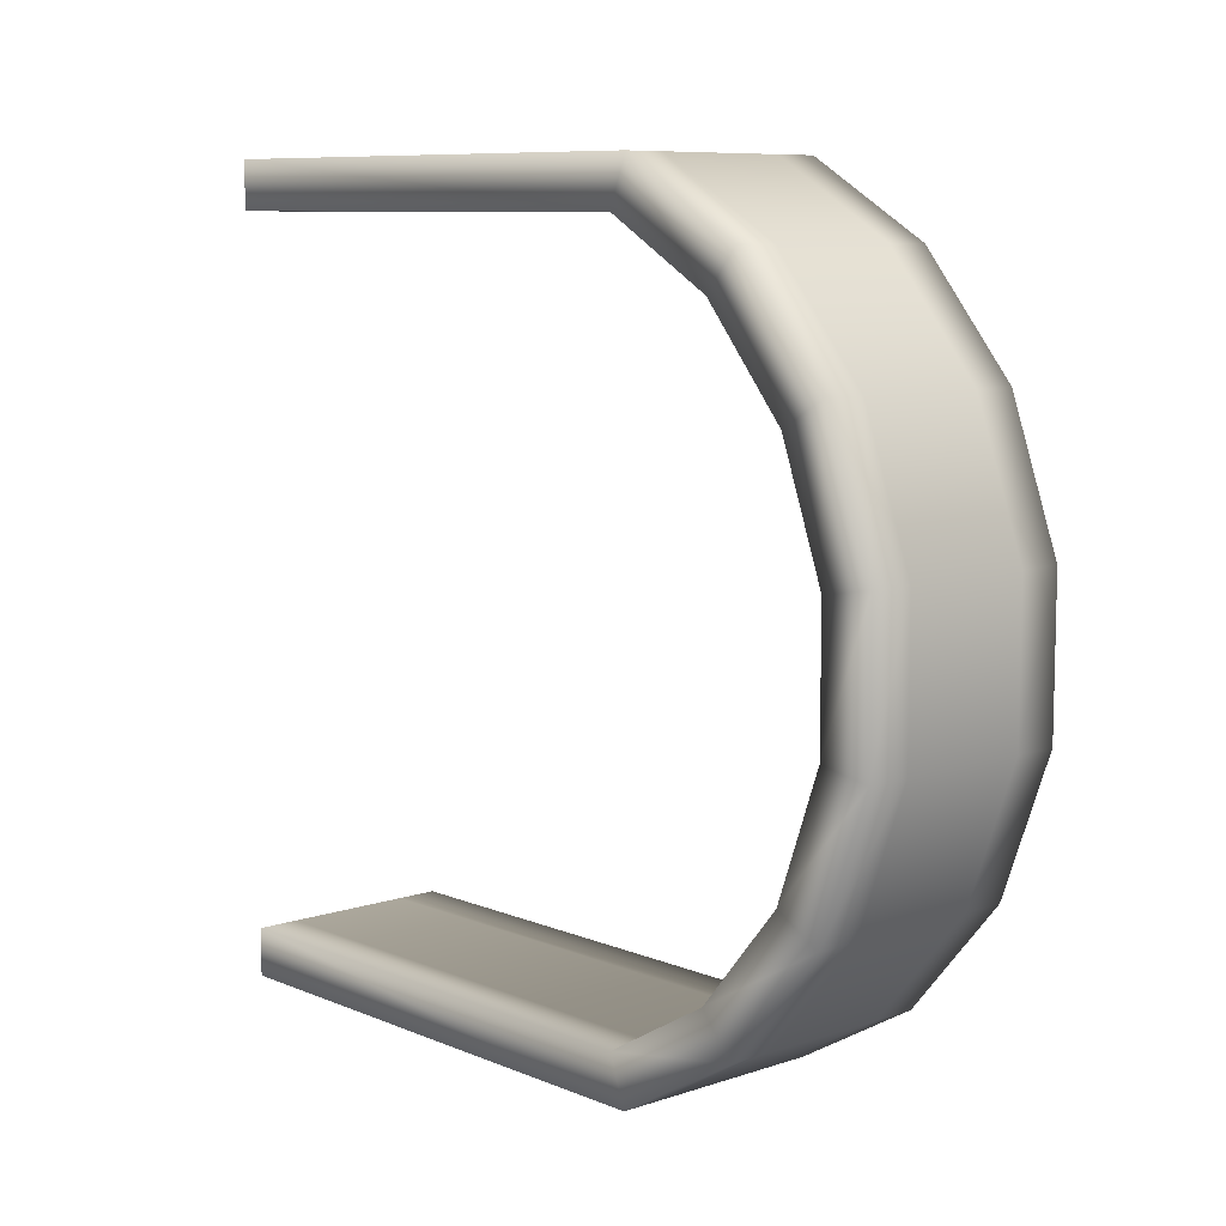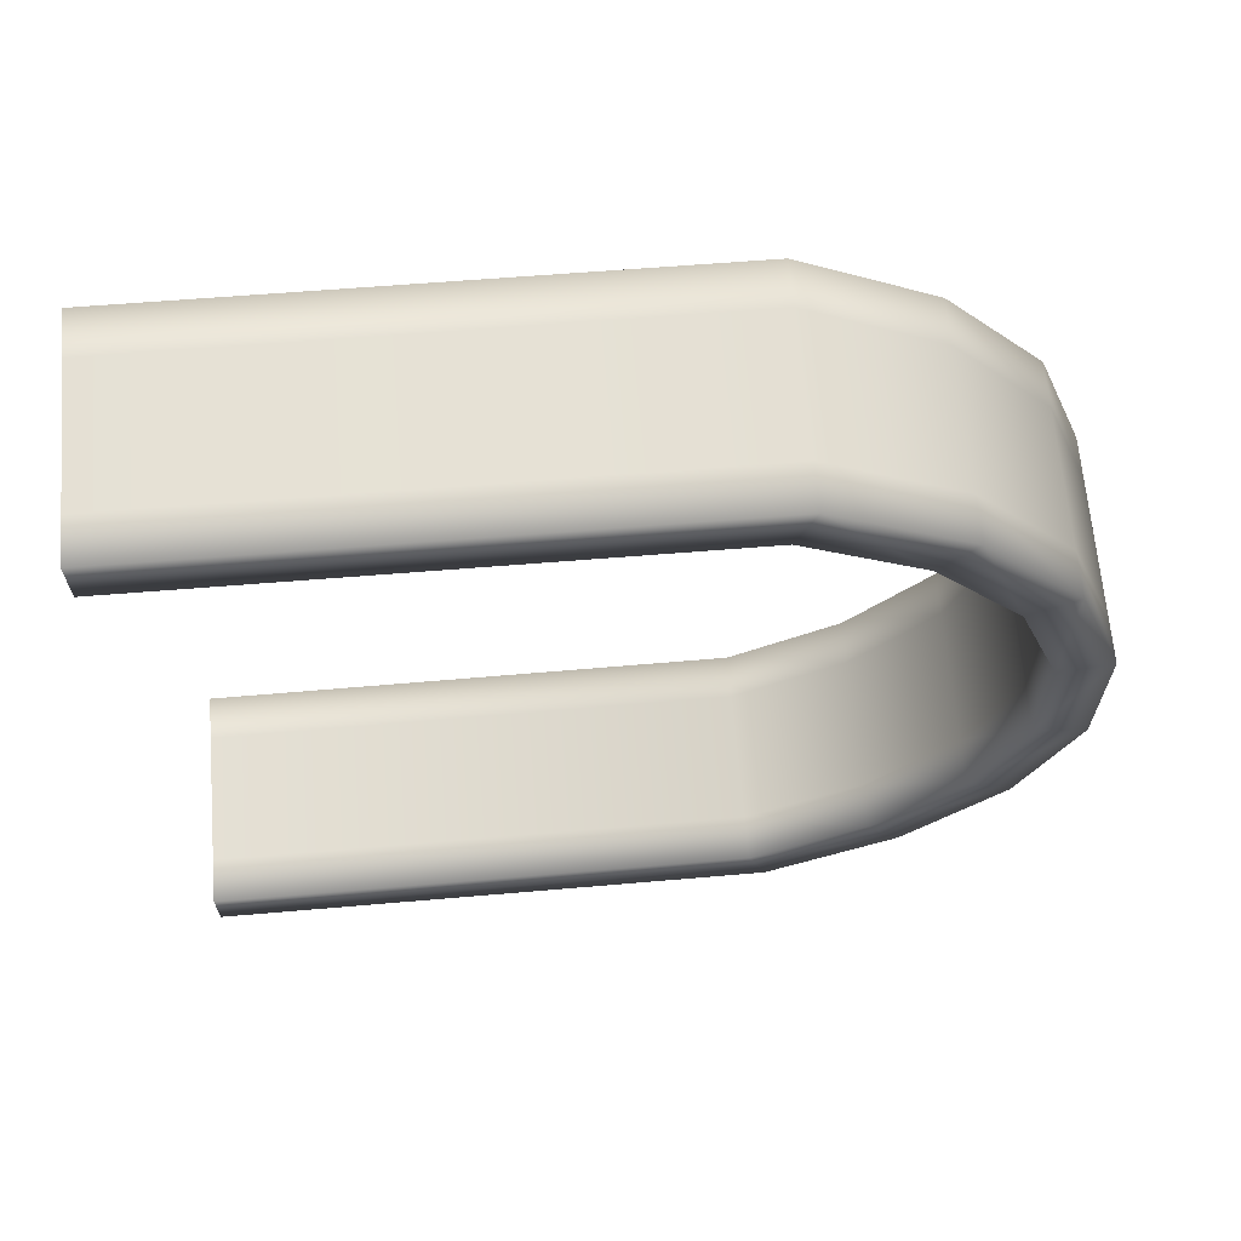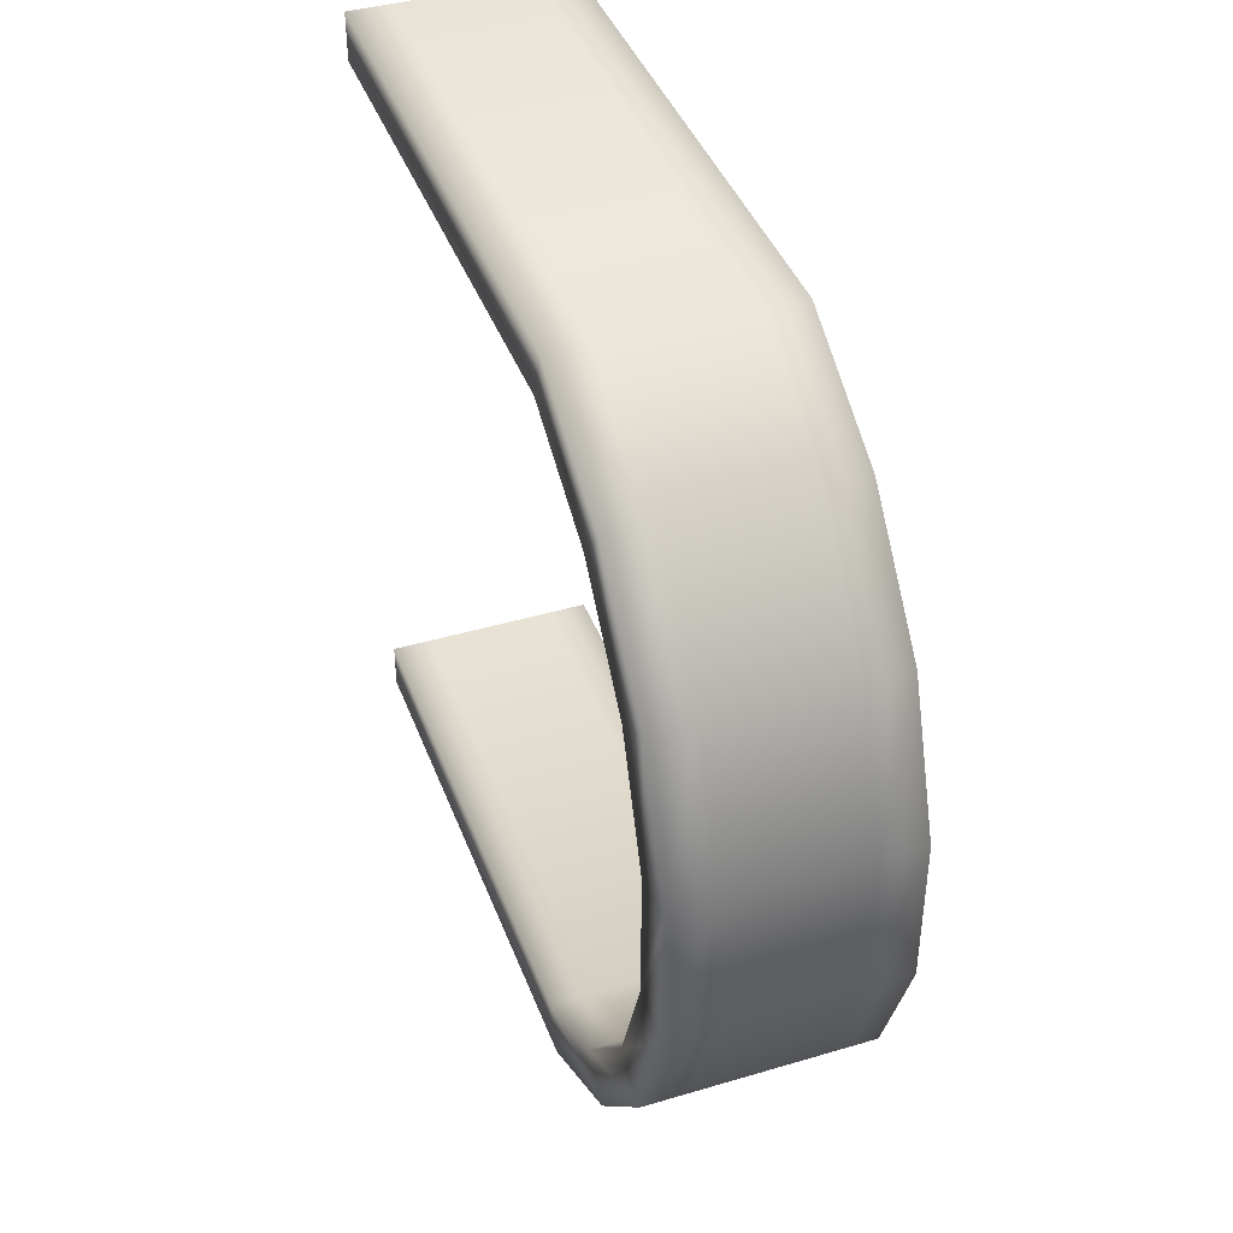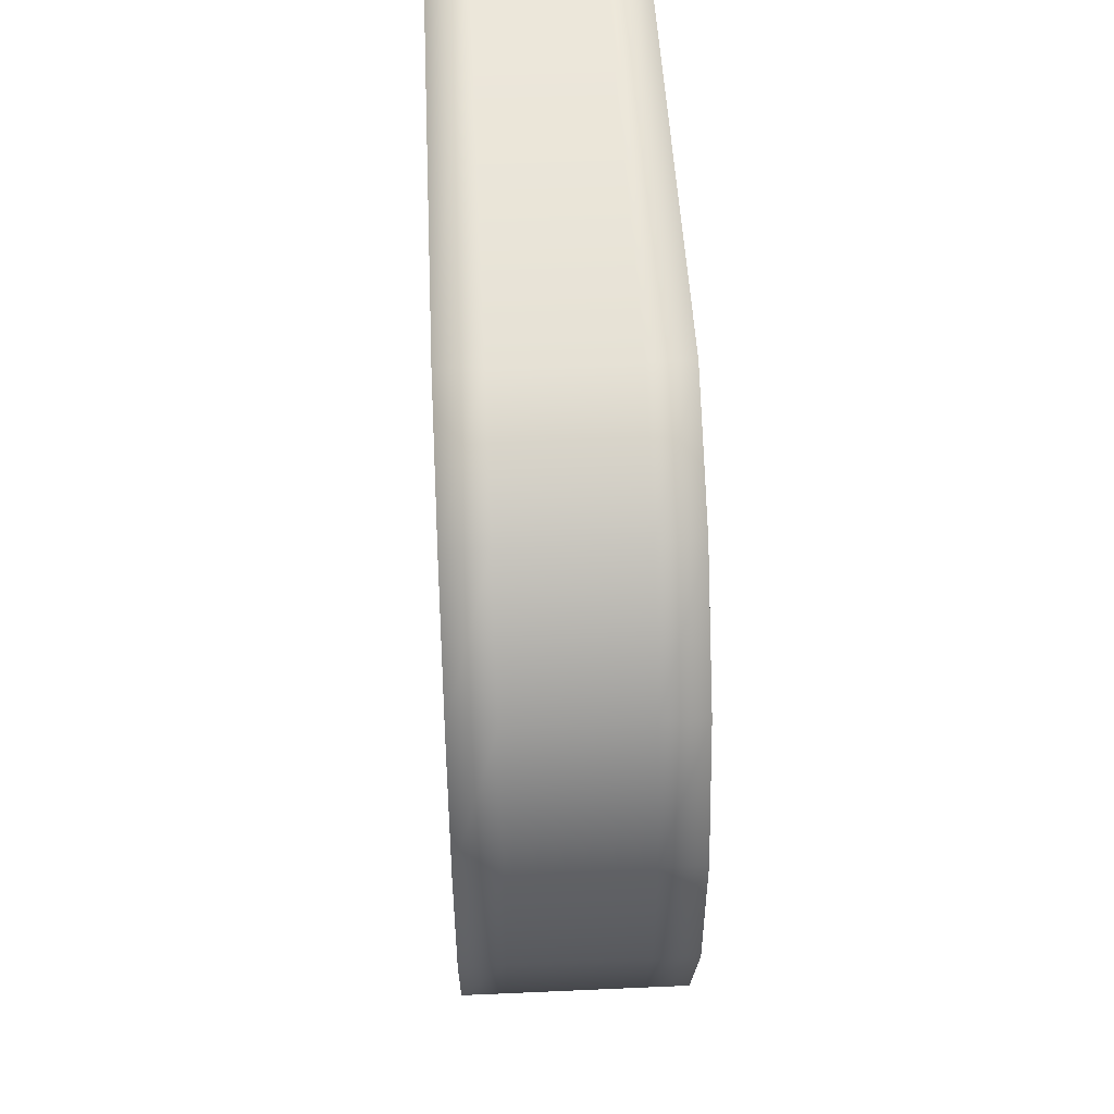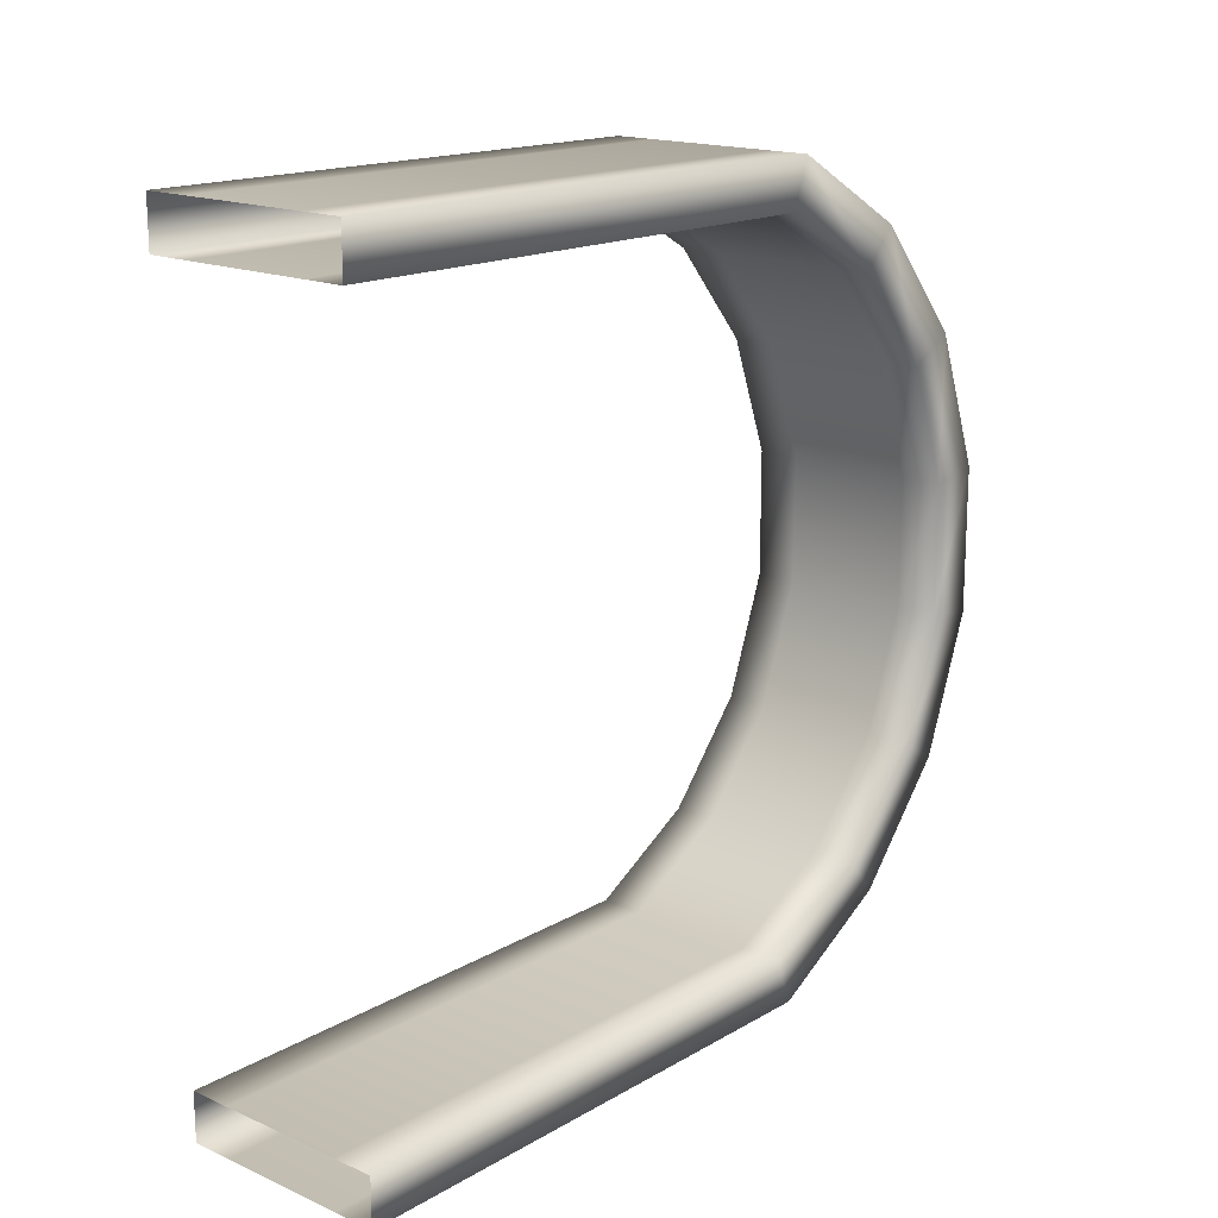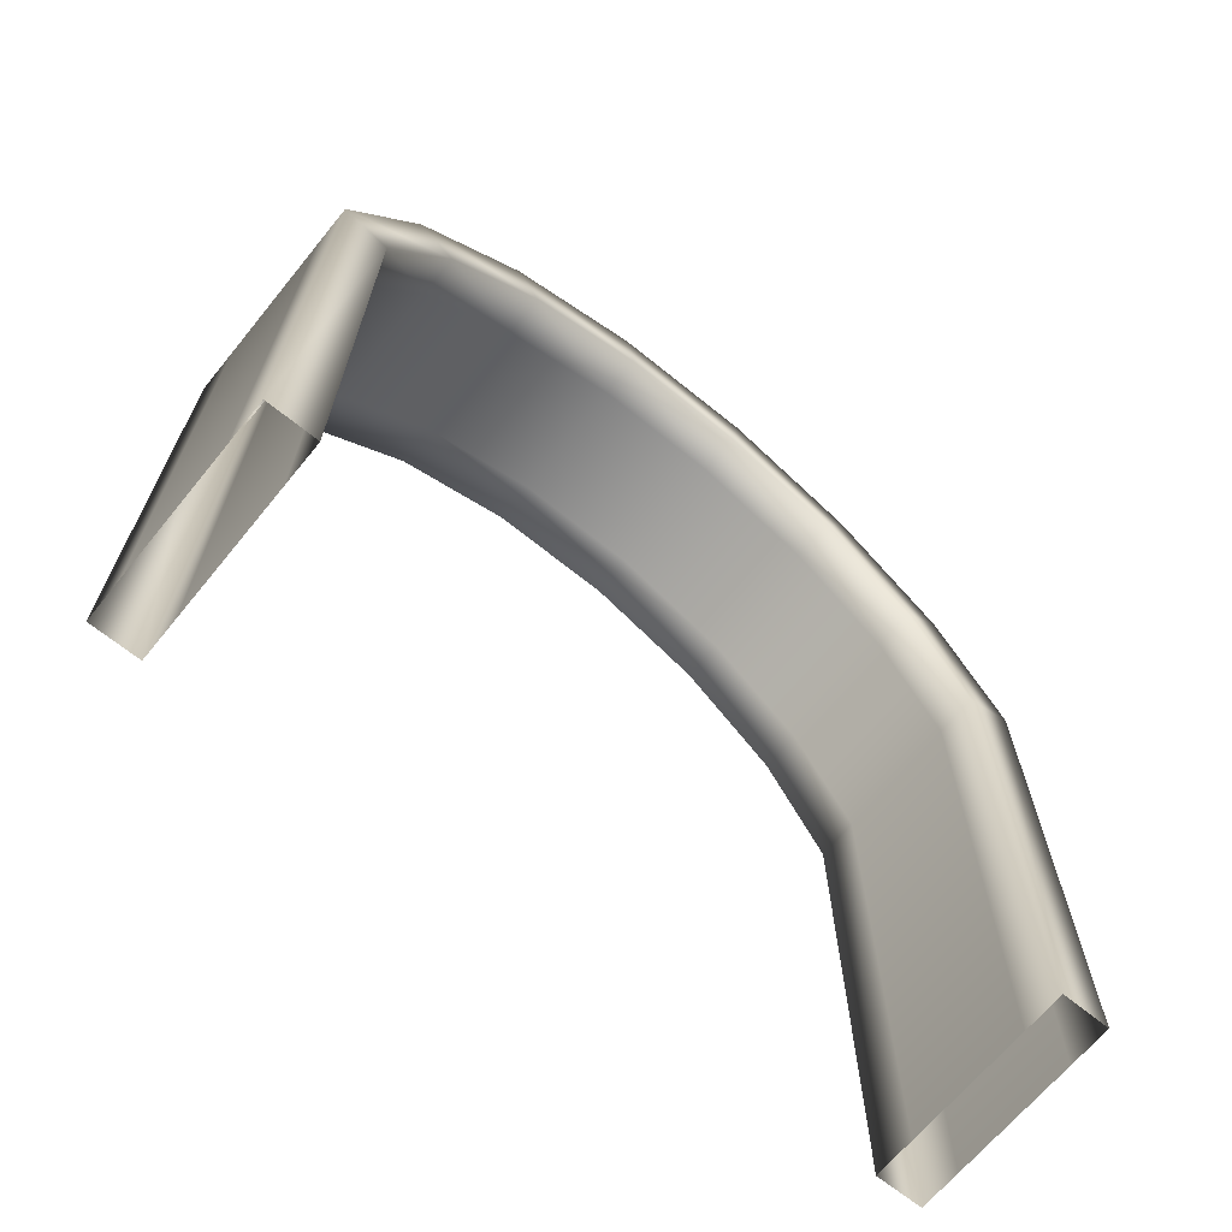
<metadata>
{"format":"obj","ext":"obj","renderer":"f3d","projection":"perspective","resolution":1024,"background":"white","views":[{"elev":8.6,"azim":138.4,"up":"+Z"},{"elev":65.6,"azim":85.2,"up":"+Z"},{"elev":41.4,"azim":160.3,"up":"+Z"},{"elev":49.6,"azim":177.2,"up":"+Z"},{"elev":16.8,"azim":41.3,"up":"+Z"},{"elev":-66.8,"azim":50.8,"up":"+Y"}]}
</metadata>
<code>
v  -0 -0.3698 4.376
v  0.4692 -0.3698 4.376
v  0.4692 5.546 4.337
v  0 5.546 4.337
v  0.9384 -0.3698 4.376
v  0.9384 5.546 4.337
v  1.408 -0.3698 4.376
v  1.408 5.546 4.337
v  1.877 -0.3698 4.376
v  1.877 5.546 4.337
v  2.346 -0.3698 4.376
v  2.346 5.546 4.337
v  2.346 -0.3698 3.845
v  2.346 5.354 3.81
v  1.877 -0.3698 3.845
v  1.877 5.354 3.81
v  1.408 -0.3698 3.845
v  1.408 5.354 3.81
v  0.9384 -0.3698 3.845
v  0.9384 5.354 3.81
v  0.4692 -0.3698 3.845
v  0.4692 5.354 3.81
v  -0 -0.3698 3.845
v  0 5.354 3.81
v  0.4692 6.934 3.535
v  0 6.934 3.535
v  0.9384 6.934 3.535
v  1.408 6.934 3.535
v  1.877 6.934 3.535
v  2.346 6.934 3.535
v  2.346 6.573 3.106
v  1.877 6.573 3.106
v  1.408 6.573 3.106
v  0.9384 6.573 3.106
v  0.4692 6.573 3.106
v  0 6.573 3.106
v  0.4692 7.964 2.308
v  0 7.964 2.308
v  0.9384 7.964 2.308
v  1.408 7.964 2.308
v  1.877 7.964 2.308
v  2.346 7.964 2.308
v  2.346 7.479 2.027
v  1.877 7.479 2.027
v  1.408 7.479 2.027
v  0.9384 7.479 2.027
v  0.4692 7.479 2.027
v  0 7.479 2.027
v  0.4692 8.512 0.8014
v  0 8.512 0.8014
v  0.9384 8.512 0.8014
v  1.408 8.512 0.8014
v  1.877 8.512 0.8014
v  2.346 8.512 0.8014
v  2.346 7.96 0.704
v  1.877 7.96 0.704
v  1.408 7.96 0.704
v  0.9384 7.96 0.704
v  0.4692 7.96 0.704
v  0 7.96 0.704
v  0.4692 8.512 -0.8014
v  0 8.512 -0.8014
v  0.9384 8.512 -0.8014
v  1.408 8.512 -0.8014
v  1.877 8.512 -0.8014
v  2.346 8.512 -0.8014
v  2.346 7.96 -0.704
v  1.877 7.96 -0.704
v  1.408 7.96 -0.704
v  0.9384 7.96 -0.704
v  0.4692 7.96 -0.704
v  0 7.96 -0.704
v  0.4692 7.964 -2.308
v  0 7.964 -2.308
v  0.9384 7.964 -2.308
v  1.408 7.964 -2.308
v  1.877 7.964 -2.308
v  2.346 7.964 -2.308
v  2.346 7.479 -2.027
v  1.877 7.479 -2.027
v  1.408 7.479 -2.027
v  0.9384 7.479 -2.027
v  0.4692 7.479 -2.027
v  0 7.479 -2.027
v  0.4692 6.934 -3.535
v  0 6.934 -3.535
v  0.9384 6.934 -3.535
v  1.408 6.934 -3.535
v  1.877 6.934 -3.535
v  2.346 6.934 -3.535
v  2.346 6.573 -3.106
v  1.877 6.573 -3.106
v  1.408 6.573 -3.106
v  0.9384 6.573 -3.106
v  0.4692 6.573 -3.106
v  0 6.573 -3.106
v  0.4692 5.546 -4.337
v  0 5.546 -4.337
v  0.9384 5.546 -4.337
v  1.408 5.546 -4.337
v  1.877 5.546 -4.337
v  2.346 5.546 -4.337
v  2.346 5.354 -3.81
v  1.877 5.354 -3.81
v  1.408 5.354 -3.81
v  0.9384 5.354 -3.81
v  0.4692 5.354 -3.81
v  0 5.354 -3.81
v  0.4692 -0.3698 -4.376
v  -0 -0.3698 -4.376
v  0.9384 -0.3698 -4.376
v  1.408 -0.3698 -4.376
v  1.877 -0.3698 -4.376
v  2.346 -0.3698 -4.376
v  2.346 -0.3698 -3.845
v  1.877 -0.3698 -3.845
v  1.408 -0.3698 -3.845
v  0.9384 -0.3698 -3.845
v  0.4692 -0.3698 -3.845
v  -0 -0.3698 -3.845
o Gate
g Gate
f 1 2 3 4
f 2 5 6 3
f 5 7 8 6
f 7 9 10 8
f 9 11 12 10
f 11 13 14 12
f 13 15 16 14
f 15 17 18 16
f 17 19 20 18
f 19 21 22 20
f 21 23 24 22
f 23 1 4 24
f 4 3 25 26
f 3 6 27 25
f 6 8 28 27
f 8 10 29 28
f 10 12 30 29
f 12 14 31 30
f 14 16 32 31
f 16 18 33 32
f 18 20 34 33
f 20 22 35 34
f 22 24 36 35
f 24 4 26 36
f 26 25 37 38
f 25 27 39 37
f 27 28 40 39
f 28 29 41 40
f 29 30 42 41
f 30 31 43 42
f 31 32 44 43
f 32 33 45 44
f 33 34 46 45
f 34 35 47 46
f 35 36 48 47
f 36 26 38 48
f 38 37 49 50
f 37 39 51 49
f 39 40 52 51
f 40 41 53 52
f 41 42 54 53
f 42 43 55 54
f 43 44 56 55
f 44 45 57 56
f 45 46 58 57
f 46 47 59 58
f 47 48 60 59
f 48 38 50 60
f 50 49 61 62
f 49 51 63 61
f 51 52 64 63
f 52 53 65 64
f 53 54 66 65
f 54 55 67 66
f 55 56 68 67
f 56 57 69 68
f 57 58 70 69
f 58 59 71 70
f 59 60 72 71
f 60 50 62 72
f 62 61 73 74
f 61 63 75 73
f 63 64 76 75
f 64 65 77 76
f 65 66 78 77
f 66 67 79 78
f 67 68 80 79
f 68 69 81 80
f 69 70 82 81
f 70 71 83 82
f 71 72 84 83
f 72 62 74 84
f 74 73 85 86
f 73 75 87 85
f 75 76 88 87
f 76 77 89 88
f 77 78 90 89
f 78 79 91 90
f 79 80 92 91
f 80 81 93 92
f 81 82 94 93
f 82 83 95 94
f 83 84 96 95
f 84 74 86 96
f 86 85 97 98
f 85 87 99 97
f 87 88 100 99
f 88 89 101 100
f 89 90 102 101
f 90 91 103 102
f 91 92 104 103
f 92 93 105 104
f 93 94 106 105
f 94 95 107 106
f 95 96 108 107
f 96 86 98 108
f 98 97 109 110
f 97 99 111 109
f 99 100 112 111
f 100 101 113 112
f 101 102 114 113
f 102 103 115 114
f 103 104 116 115
f 104 105 117 116
f 105 106 118 117
f 106 107 119 118
f 107 108 120 119
f 108 98 110 120

</code>
